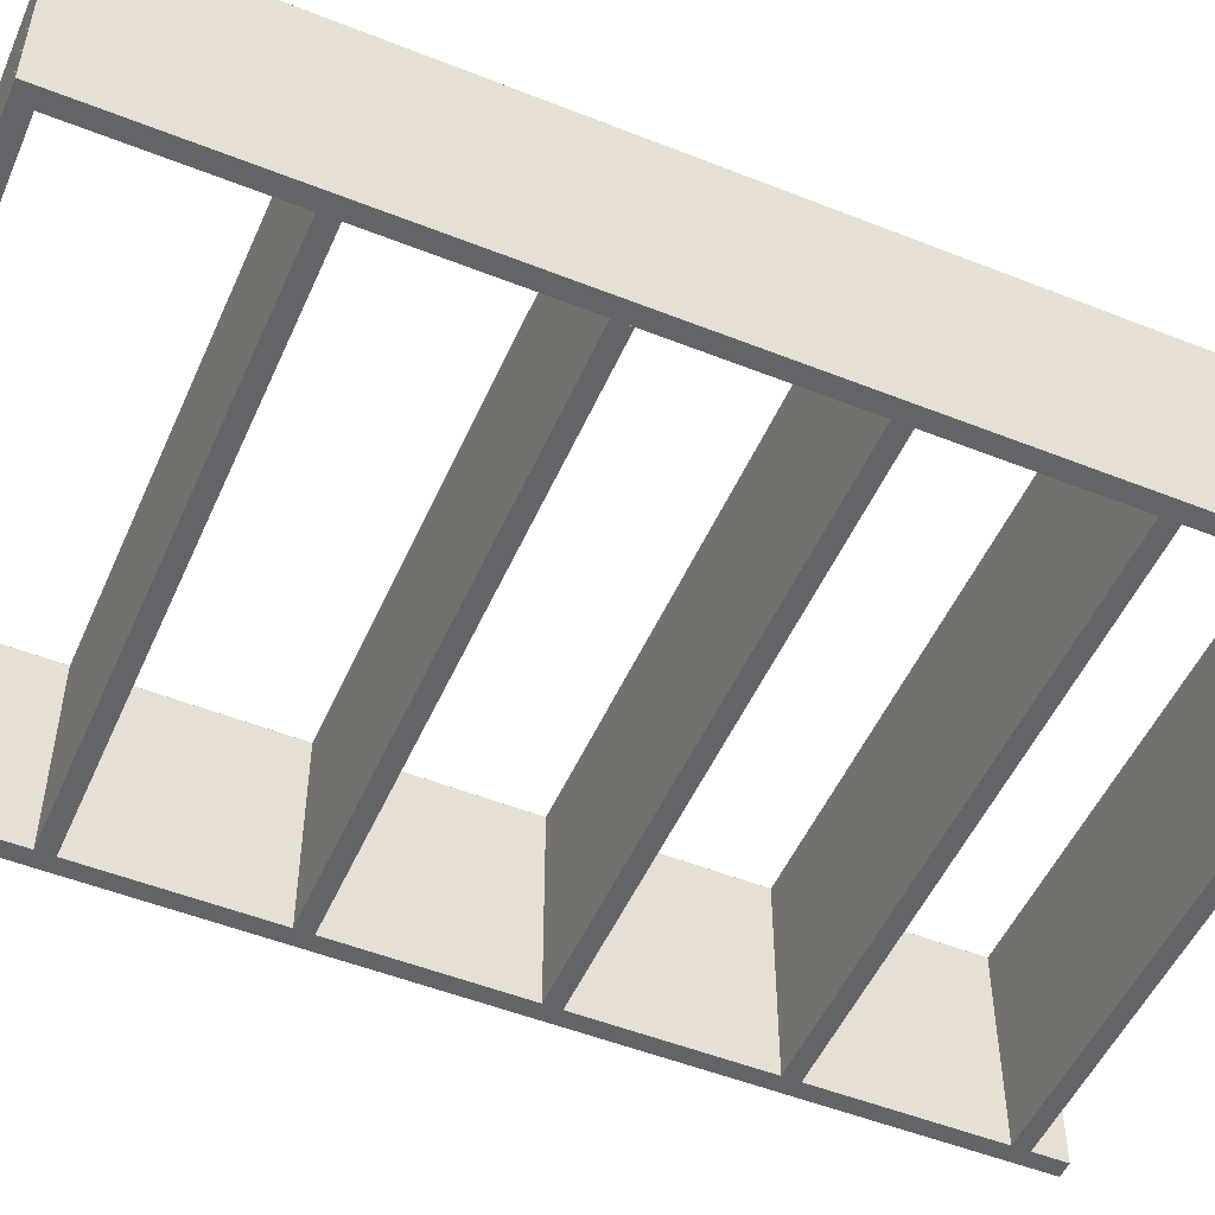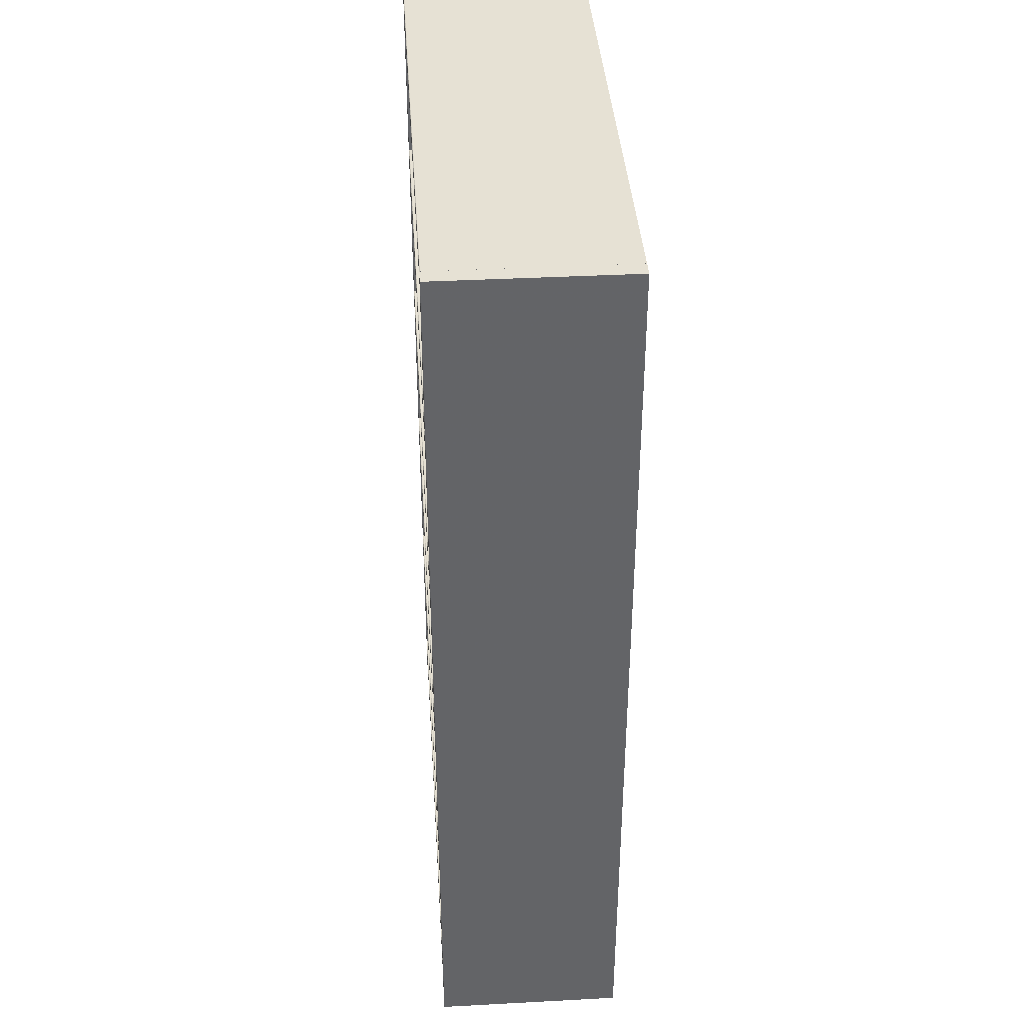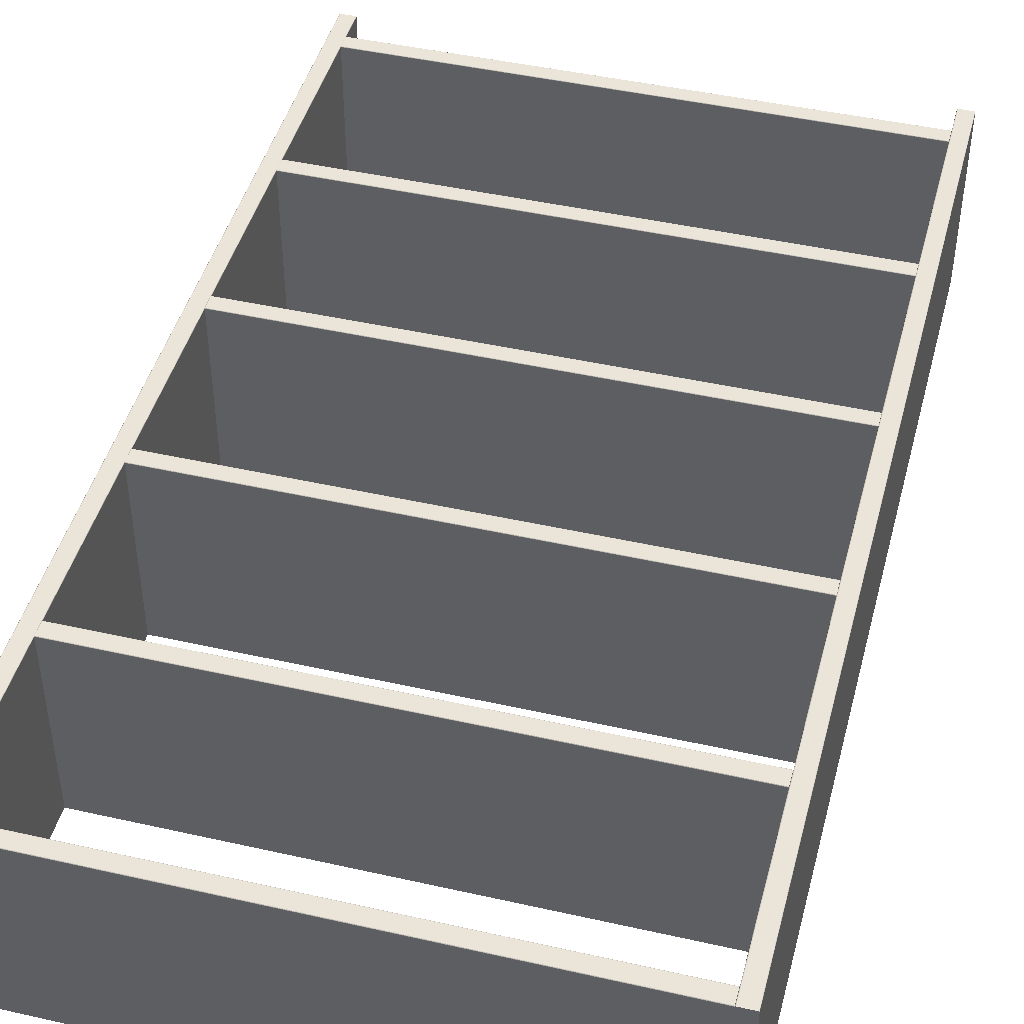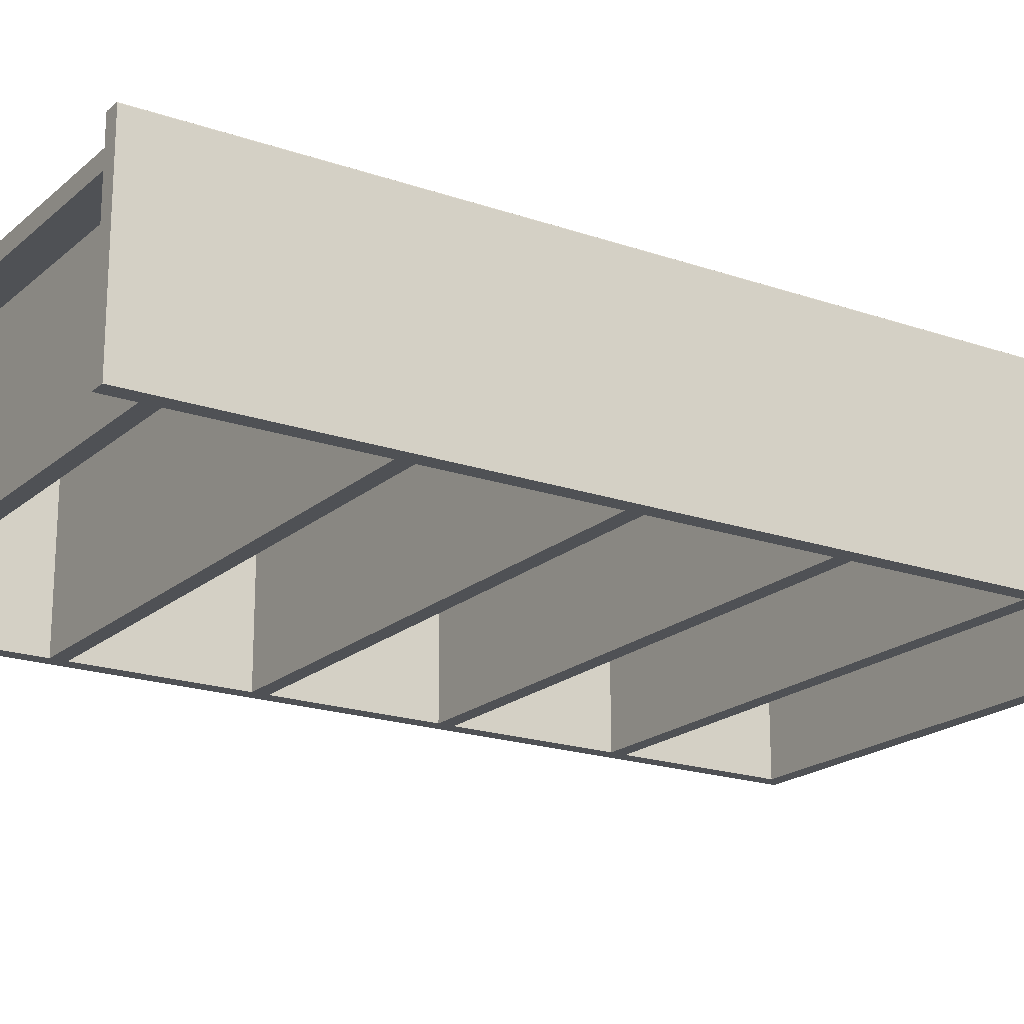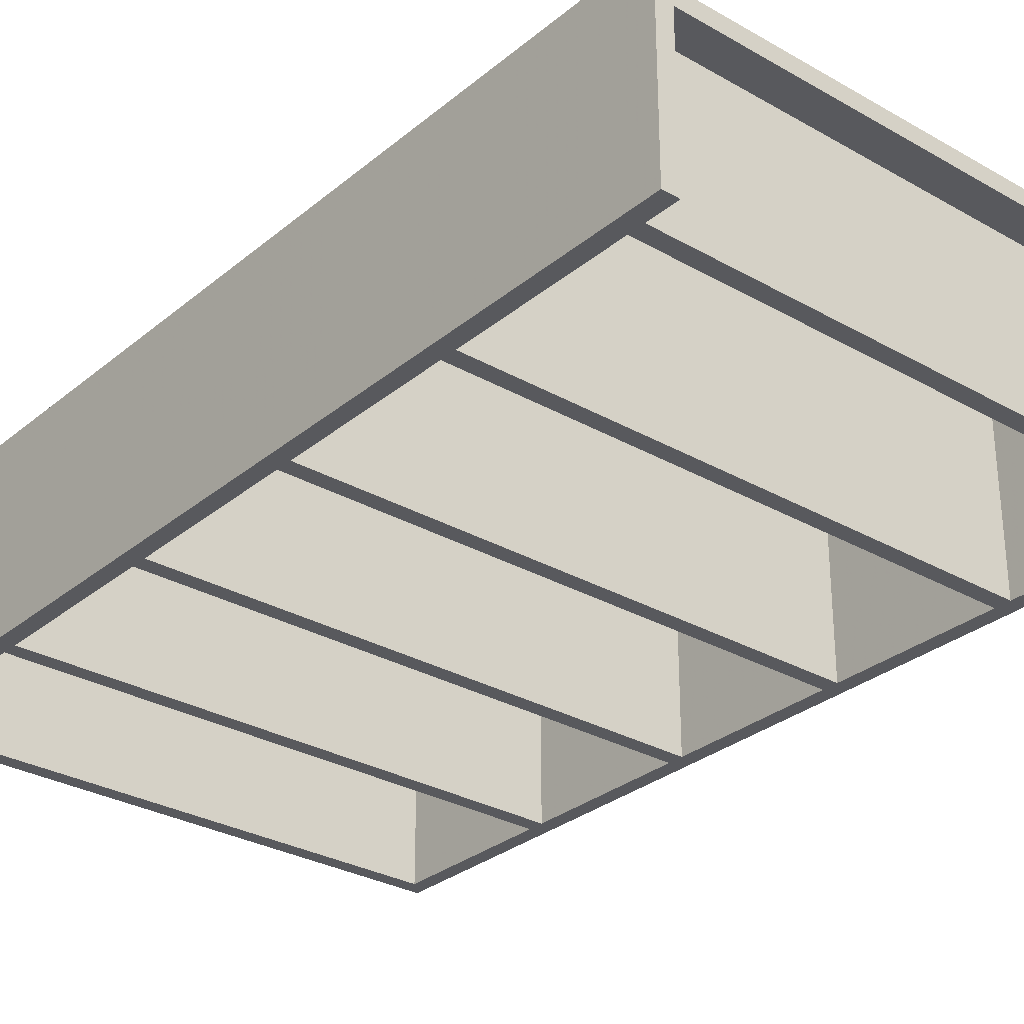
<metadata>
{"format":"obj","ext":"obj","renderer":"f3d","projection":"perspective","resolution":1024,"background":"white","views":[{"elev":-51.1,"azim":-113.4,"up":"+Z"},{"elev":39.0,"azim":86.2,"up":"+Y"},{"elev":44.9,"azim":-165.3,"up":"+Z"},{"elev":-19.5,"azim":57.0,"up":"+Z"},{"elev":-29.9,"azim":-39.9,"up":"+Z"}]}
</metadata>
<code>
v 0.2974 -0.5006 0.09752
v 0.2974 0.4994 0.09752
v 0.2975 0.4994 0.09717
v 0.2975 -0.5006 0.09717
v 0.2972 -0.5006 0.09781
v 0.2972 0.4994 0.09781
v 0.2969 -0.5006 0.09801
v 0.2969 0.4994 0.09801
v 0.2966 -0.5006 0.09808
v 0.2966 0.4994 0.09808
v 0.281 -0.5006 0.09717
v 0.281 0.4994 0.09717
v 0.281 0.4994 0.09752
v 0.2811 -0.5006 0.09752
v 0.2812 0.4994 0.09781
v 0.2813 -0.5006 0.09781
v 0.2815 0.4994 0.09801
v 0.2816 -0.5006 0.09801
v 0.2819 0.4994 0.09808
v 0.2819 -0.5006 0.09808
v 0.2975 -0.5006 -0.1003
v 0.281 -0.5006 -0.1003
v 0.281 0.4994 0.09717
v 0.281 0.4994 -0.1003
v 0.2975 0.4994 -0.1003
v 0.2975 0.4994 0.09717
v 0.2974 0.4994 0.09752
v 0.2972 0.4994 0.09781
v 0.2969 0.4994 0.09801
v 0.2966 0.4994 0.09808
v 0.2819 0.4994 0.09808
v 0.2815 0.4994 0.09801
v 0.2812 0.4994 0.09781
v 0.281 0.4994 0.09752
v -0.2811 -0.5006 0.09751
v -0.2811 0.4994 0.09751
v -0.281 0.4994 0.09716
v -0.281 -0.5006 0.09716
v -0.2812 -0.5006 0.09781
v -0.2813 0.4994 0.09781
v -0.2815 -0.5006 0.09801
v -0.2816 0.4994 0.09801
v -0.2819 -0.5006 0.09808
v -0.2819 0.4994 0.09808
v -0.2975 -0.5006 0.09716
v -0.2975 0.4994 0.09716
v -0.2975 0.4994 0.09751
v -0.2974 -0.5006 0.09751
v -0.2973 0.4994 0.09781
v -0.2972 -0.5006 0.09781
v -0.297 0.4994 0.09801
v -0.2969 -0.5006 0.09801
v -0.2966 0.4994 0.09808
v -0.2966 -0.5006 0.09808
v -0.281 -0.5006 -0.1003
v -0.2975 -0.5006 -0.1003
v -0.2975 0.4994 0.09716
v -0.2975 0.4994 -0.1003
v -0.281 0.4994 -0.1003
v -0.281 0.4994 0.09716
v -0.2811 0.4994 0.09751
v -0.2813 0.4994 0.09781
v -0.2816 0.4994 0.09801
v -0.2819 0.4994 0.09808
v -0.2966 0.4994 0.09808
v -0.297 0.4994 0.09801
v -0.2973 0.4994 0.09781
v -0.2975 0.4994 0.09751
v 0.281 -0.4511 0.09751
v 0.281 -0.4513 0.0978
v 0.281 -0.4519 0.09807
v -0.281 -0.451 0.09715
v -0.281 -0.4511 0.0975
v -0.281 -0.4513 0.0978
v -0.281 -0.4516 0.098
v -0.281 -0.4519 0.09807
v 0.281 -0.451 0.09715
v 0.281 -0.4516 0.098
v 0.281 -0.4675 0.09751
v -0.281 -0.4675 0.0975
v -0.281 -0.4675 0.09715
v 0.281 -0.4675 0.09715
v 0.281 -0.4673 0.0978
v -0.281 -0.4673 0.0978
v 0.281 -0.467 0.098
v -0.281 -0.467 0.098
v 0.281 -0.4666 0.09807
v -0.281 -0.4666 0.09807
v 0.281 -0.4675 -0.1003
v 0.281 -0.451 -0.1003
v -0.281 -0.451 0.09715
v -0.281 -0.451 -0.1003
v -0.281 -0.4675 -0.1003
v -0.281 -0.4675 0.09715
v -0.281 -0.4675 0.0975
v -0.281 -0.4673 0.0978
v -0.281 -0.467 0.098
v -0.281 -0.4666 0.09807
v -0.281 -0.4519 0.09807
v -0.281 -0.4516 0.098
v -0.281 -0.4513 0.0978
v -0.281 -0.4511 0.0975
v 0.281 -0.4675 0.09715
v -0.281 -0.4675 0.09715
v -0.281 -0.4675 -0.1003
v 0.281 -0.4675 -0.1003
v 0.281 -0.261 0.09751
v 0.281 -0.2612 0.0978
v 0.281 -0.2618 0.09807
v -0.281 -0.2609 0.09715
v -0.281 -0.261 0.0975
v -0.281 -0.2612 0.0978
v -0.281 -0.2615 0.098
v -0.281 -0.2618 0.09807
v 0.281 -0.2609 0.09715
v 0.281 -0.2615 0.098
v 0.281 -0.2774 0.09751
v -0.281 -0.2774 0.0975
v -0.281 -0.2775 0.09715
v 0.281 -0.2775 0.09715
v 0.281 -0.2772 0.0978
v -0.281 -0.2772 0.0978
v 0.281 -0.2769 0.098
v -0.281 -0.2769 0.098
v 0.281 -0.2765 0.09807
v -0.281 -0.2765 0.09807
v 0.281 -0.2775 -0.1003
v 0.281 -0.2609 -0.1003
v -0.281 -0.2609 0.09715
v -0.281 -0.2609 -0.1003
v -0.281 -0.2775 -0.1003
v -0.281 -0.2775 0.09715
v -0.281 -0.2774 0.0975
v -0.281 -0.2772 0.0978
v -0.281 -0.2769 0.098
v -0.281 -0.2765 0.09807
v -0.281 -0.2618 0.09807
v -0.281 -0.2615 0.098
v -0.281 -0.2612 0.0978
v -0.281 -0.261 0.0975
v 0.281 -0.07091 0.09751
v 0.281 -0.07111 0.0978
v 0.281 -0.07176 0.09807
v -0.281 -0.07084 0.09715
v -0.281 -0.07091 0.0975
v -0.281 -0.07111 0.0978
v -0.281 -0.07141 0.098
v -0.281 -0.07176 0.09807
v 0.281 -0.07084 0.09715
v 0.281 -0.07141 0.098
v 0.281 -0.0873 0.09751
v -0.281 -0.0873 0.0975
v -0.281 -0.08737 0.09715
v 0.281 -0.08737 0.09715
v 0.281 -0.0871 0.0978
v -0.281 -0.0871 0.0978
v 0.281 -0.0868 0.098
v -0.281 -0.0868 0.098
v 0.281 -0.08645 0.09807
v -0.281 -0.08645 0.09807
v 0.281 -0.08737 -0.1003
v 0.281 -0.07084 -0.1003
v -0.281 -0.07084 0.09715
v -0.281 -0.07084 -0.1003
v -0.281 -0.08737 -0.1003
v -0.281 -0.08737 0.09715
v -0.281 -0.0873 0.0975
v -0.281 -0.0871 0.0978
v -0.281 -0.0868 0.098
v -0.281 -0.08645 0.09807
v -0.281 -0.07176 0.09807
v -0.281 -0.07141 0.098
v -0.281 -0.07111 0.0978
v -0.281 -0.07091 0.0975
v 0.281 0.1192 0.09751
v 0.281 0.119 0.0978
v 0.281 0.1183 0.09807
v -0.281 0.1192 0.09715
v -0.281 0.1192 0.0975
v -0.281 0.119 0.0978
v -0.281 0.1187 0.098
v -0.281 0.1183 0.09807
v 0.281 0.1192 0.09715
v 0.281 0.1187 0.098
v 0.281 0.1028 0.09751
v -0.281 0.1028 0.0975
v -0.281 0.1027 0.09715
v 0.281 0.1027 0.09715
v 0.281 0.103 0.0978
v -0.281 0.103 0.0978
v 0.281 0.1033 0.098
v -0.281 0.1033 0.098
v 0.281 0.1036 0.09807
v -0.281 0.1036 0.09807
v 0.281 0.1027 -0.1003
v 0.281 0.1192 -0.1003
v -0.281 0.1192 0.09715
v -0.281 0.1192 -0.1003
v -0.281 0.1027 -0.1003
v -0.281 0.1027 0.09715
v -0.281 0.1028 0.0975
v -0.281 0.103 0.0978
v -0.281 0.1033 0.098
v -0.281 0.1036 0.09807
v -0.281 0.1183 0.09807
v -0.281 0.1187 0.098
v -0.281 0.119 0.0978
v -0.281 0.1192 0.0975
v 0.281 0.3093 0.09751
v 0.281 0.3091 0.0978
v 0.281 0.3084 0.09807
v -0.281 0.3093 0.09715
v -0.281 0.3093 0.0975
v -0.281 0.3091 0.0978
v -0.281 0.3088 0.098
v -0.281 0.3084 0.09807
v 0.281 0.3093 0.09715
v 0.281 0.3088 0.098
v 0.281 0.2929 0.09751
v -0.281 0.2929 0.0975
v -0.281 0.2928 0.09715
v 0.281 0.2928 0.09715
v 0.281 0.2931 0.0978
v -0.281 0.2931 0.0978
v 0.281 0.2934 0.098
v -0.281 0.2934 0.098
v 0.281 0.2937 0.09807
v -0.281 0.2937 0.09807
v 0.281 0.2928 -0.1003
v 0.281 0.3093 -0.1003
v -0.281 0.3093 0.09715
v -0.281 0.3093 -0.1003
v -0.281 0.2928 -0.1003
v -0.281 0.2928 0.09715
v -0.281 0.2929 0.0975
v -0.281 0.2931 0.0978
v -0.281 0.2934 0.098
v -0.281 0.2937 0.09807
v -0.281 0.3084 0.09807
v -0.281 0.3088 0.098
v -0.281 0.3091 0.0978
v -0.281 0.3093 0.0975
v 0.281 0.4993 0.09751
v 0.281 0.4991 0.0978
v 0.281 0.4985 0.09807
v -0.281 0.4994 0.09715
v -0.281 0.4993 0.0975
v -0.281 0.4991 0.0978
v -0.281 0.4988 0.098
v -0.281 0.4985 0.09807
v 0.281 0.4994 0.09715
v 0.281 0.4988 0.098
v 0.281 0.4829 0.09751
v -0.281 0.4829 0.0975
v -0.281 0.4829 0.09715
v 0.281 0.4829 0.09715
v 0.281 0.4831 0.0978
v -0.281 0.4831 0.0978
v 0.281 0.4834 0.098
v -0.281 0.4834 0.098
v 0.281 0.4838 0.09807
v -0.281 0.4838 0.09807
v 0.281 0.4829 -0.1003
v 0.281 0.4994 -0.1003
v -0.281 0.4994 0.09715
v -0.281 0.4994 -0.1003
v -0.281 0.4829 -0.1003
v -0.281 0.4829 0.09715
v -0.281 0.4829 0.0975
v -0.281 0.4831 0.0978
v -0.281 0.4834 0.098
v -0.281 0.4838 0.09807
v -0.281 0.4985 0.09807
v -0.281 0.4988 0.098
v -0.281 0.4991 0.0978
v -0.281 0.4993 0.0975
v -0.281 -0.4675 0.05504
v 0.281 -0.4675 0.05505
v 0.281 -0.4675 0.07157
v 0.281 -0.5006 0.05506
v 0.281 -0.5006 0.07159
v -0.281 -0.4675 0.07157
v -0.281 -0.5006 0.07159
v -0.281 -0.5006 0.05506
v -0.281 -0.4675 0.05504
v 0.281 -0.4675 0.07157
v 0.281 -0.5006 0.07159
v -0.281 -0.5006 0.07159
v -0.281 -0.4675 0.07157
f 3 2 1
f 4 3 1
f 2 6 5
f 1 2 5
f 6 8 7
f 5 6 7
f 8 10 9
f 7 8 9
f 13 12 11
f 14 13 11
f 15 13 14
f 16 15 14
f 17 15 16
f 18 17 16
f 19 17 18
f 20 19 18
f 10 19 20
f 9 10 20
f 22 21 4
f 11 22 4
f 18 16 14
f 20 18 14
f 9 20 14
f 7 9 14
f 5 7 14
f 1 5 14
f 4 1 14
f 11 4 14
f 25 24 23
f 26 25 23
f 28 27 26
f 29 28 26
f 30 29 26
f 31 30 26
f 32 31 26
f 33 32 26
f 34 33 26
f 23 34 26
f 21 25 3
f 4 21 3
f 12 24 22
f 11 12 22
f 21 22 24
f 25 21 24
f 37 36 35
f 38 37 35
f 36 40 39
f 35 36 39
f 40 42 41
f 39 40 41
f 42 44 43
f 41 42 43
f 47 46 45
f 48 47 45
f 49 47 48
f 50 49 48
f 51 49 50
f 52 51 50
f 53 51 52
f 54 53 52
f 44 53 54
f 43 44 54
f 56 55 38
f 45 56 38
f 52 50 48
f 54 52 48
f 43 54 48
f 41 43 48
f 39 41 48
f 35 39 48
f 38 35 48
f 45 38 48
f 59 58 57
f 60 59 57
f 62 61 60
f 63 62 60
f 64 63 60
f 65 64 60
f 66 65 60
f 67 66 60
f 68 67 60
f 57 68 60
f 55 59 37
f 38 55 37
f 46 58 56
f 45 46 56
f 55 56 58
f 59 55 58
f 72 73 69
f 77 72 69
f 73 74 70
f 69 73 70
f 74 75 78
f 70 74 78
f 75 76 71
f 78 75 71
f 80 81 82
f 79 80 82
f 84 80 79
f 83 84 79
f 86 84 83
f 85 86 83
f 88 86 85
f 87 88 85
f 76 88 87
f 71 76 87
f 89 90 77
f 82 89 77
f 85 83 79
f 87 85 79
f 71 87 79
f 78 71 79
f 70 78 79
f 69 70 79
f 77 69 79
f 82 77 79
f 92 93 94
f 91 92 94
f 101 102 91
f 100 101 91
f 99 100 91
f 98 99 91
f 97 98 91
f 96 97 91
f 95 96 91
f 94 95 91
f 90 92 72
f 77 90 72
f 104 105 106
f 103 104 106
f 90 89 93
f 92 90 93
f 110 111 107
f 115 110 107
f 111 112 108
f 107 111 108
f 112 113 116
f 108 112 116
f 113 114 109
f 116 113 109
f 118 119 120
f 117 118 120
f 122 118 117
f 121 122 117
f 124 122 121
f 123 124 121
f 126 124 123
f 125 126 123
f 114 126 125
f 109 114 125
f 127 128 115
f 120 127 115
f 123 121 117
f 125 123 117
f 109 125 117
f 116 109 117
f 108 116 117
f 107 108 117
f 115 107 117
f 120 115 117
f 130 131 132
f 129 130 132
f 139 140 129
f 138 139 129
f 137 138 129
f 136 137 129
f 135 136 129
f 134 135 129
f 133 134 129
f 132 133 129
f 128 130 110
f 115 128 110
f 119 131 127
f 120 119 127
f 128 127 131
f 130 128 131
f 144 145 141
f 149 144 141
f 145 146 142
f 141 145 142
f 146 147 150
f 142 146 150
f 147 148 143
f 150 147 143
f 152 153 154
f 151 152 154
f 156 152 151
f 155 156 151
f 158 156 155
f 157 158 155
f 160 158 157
f 159 160 157
f 148 160 159
f 143 148 159
f 161 162 149
f 154 161 149
f 157 155 151
f 159 157 151
f 143 159 151
f 150 143 151
f 142 150 151
f 141 142 151
f 149 141 151
f 154 149 151
f 164 165 166
f 163 164 166
f 173 174 163
f 172 173 163
f 171 172 163
f 170 171 163
f 169 170 163
f 168 169 163
f 167 168 163
f 166 167 163
f 162 164 144
f 149 162 144
f 153 165 161
f 154 153 161
f 162 161 165
f 164 162 165
f 178 179 175
f 183 178 175
f 179 180 176
f 175 179 176
f 180 181 184
f 176 180 184
f 181 182 177
f 184 181 177
f 186 187 188
f 185 186 188
f 190 186 185
f 189 190 185
f 192 190 189
f 191 192 189
f 194 192 191
f 193 194 191
f 182 194 193
f 177 182 193
f 195 196 183
f 188 195 183
f 191 189 185
f 193 191 185
f 177 193 185
f 184 177 185
f 176 184 185
f 175 176 185
f 183 175 185
f 188 183 185
f 198 199 200
f 197 198 200
f 207 208 197
f 206 207 197
f 205 206 197
f 204 205 197
f 203 204 197
f 202 203 197
f 201 202 197
f 200 201 197
f 196 198 178
f 183 196 178
f 187 199 195
f 188 187 195
f 196 195 199
f 198 196 199
f 212 213 209
f 217 212 209
f 213 214 210
f 209 213 210
f 214 215 218
f 210 214 218
f 215 216 211
f 218 215 211
f 220 221 222
f 219 220 222
f 224 220 219
f 223 224 219
f 226 224 223
f 225 226 223
f 228 226 225
f 227 228 225
f 216 228 227
f 211 216 227
f 229 230 217
f 222 229 217
f 225 223 219
f 227 225 219
f 211 227 219
f 218 211 219
f 210 218 219
f 209 210 219
f 217 209 219
f 222 217 219
f 232 233 234
f 231 232 234
f 241 242 231
f 240 241 231
f 239 240 231
f 238 239 231
f 237 238 231
f 236 237 231
f 235 236 231
f 234 235 231
f 230 232 212
f 217 230 212
f 221 233 229
f 222 221 229
f 230 229 233
f 232 230 233
f 246 247 243
f 251 246 243
f 247 248 244
f 243 247 244
f 248 249 252
f 244 248 252
f 249 250 245
f 252 249 245
f 254 255 256
f 253 254 256
f 258 254 253
f 257 258 253
f 260 258 257
f 259 260 257
f 262 260 259
f 261 262 259
f 250 262 261
f 245 250 261
f 263 264 251
f 256 263 251
f 259 257 253
f 261 259 253
f 245 261 253
f 252 245 253
f 244 252 253
f 243 244 253
f 251 243 253
f 256 251 253
f 266 267 268
f 265 266 268
f 275 276 265
f 274 275 265
f 273 274 265
f 272 273 265
f 271 272 265
f 270 271 265
f 269 270 265
f 268 269 265
f 264 266 246
f 251 264 246
f 255 267 263
f 256 255 263
f 264 263 267
f 266 264 267
f 281 280 278
f 279 281 278
f 284 283 282
f 285 284 282
f 280 284 277
f 278 280 277
f 289 288 287
f 286 289 287
f 280 281 283
f 284 280 283

</code>
